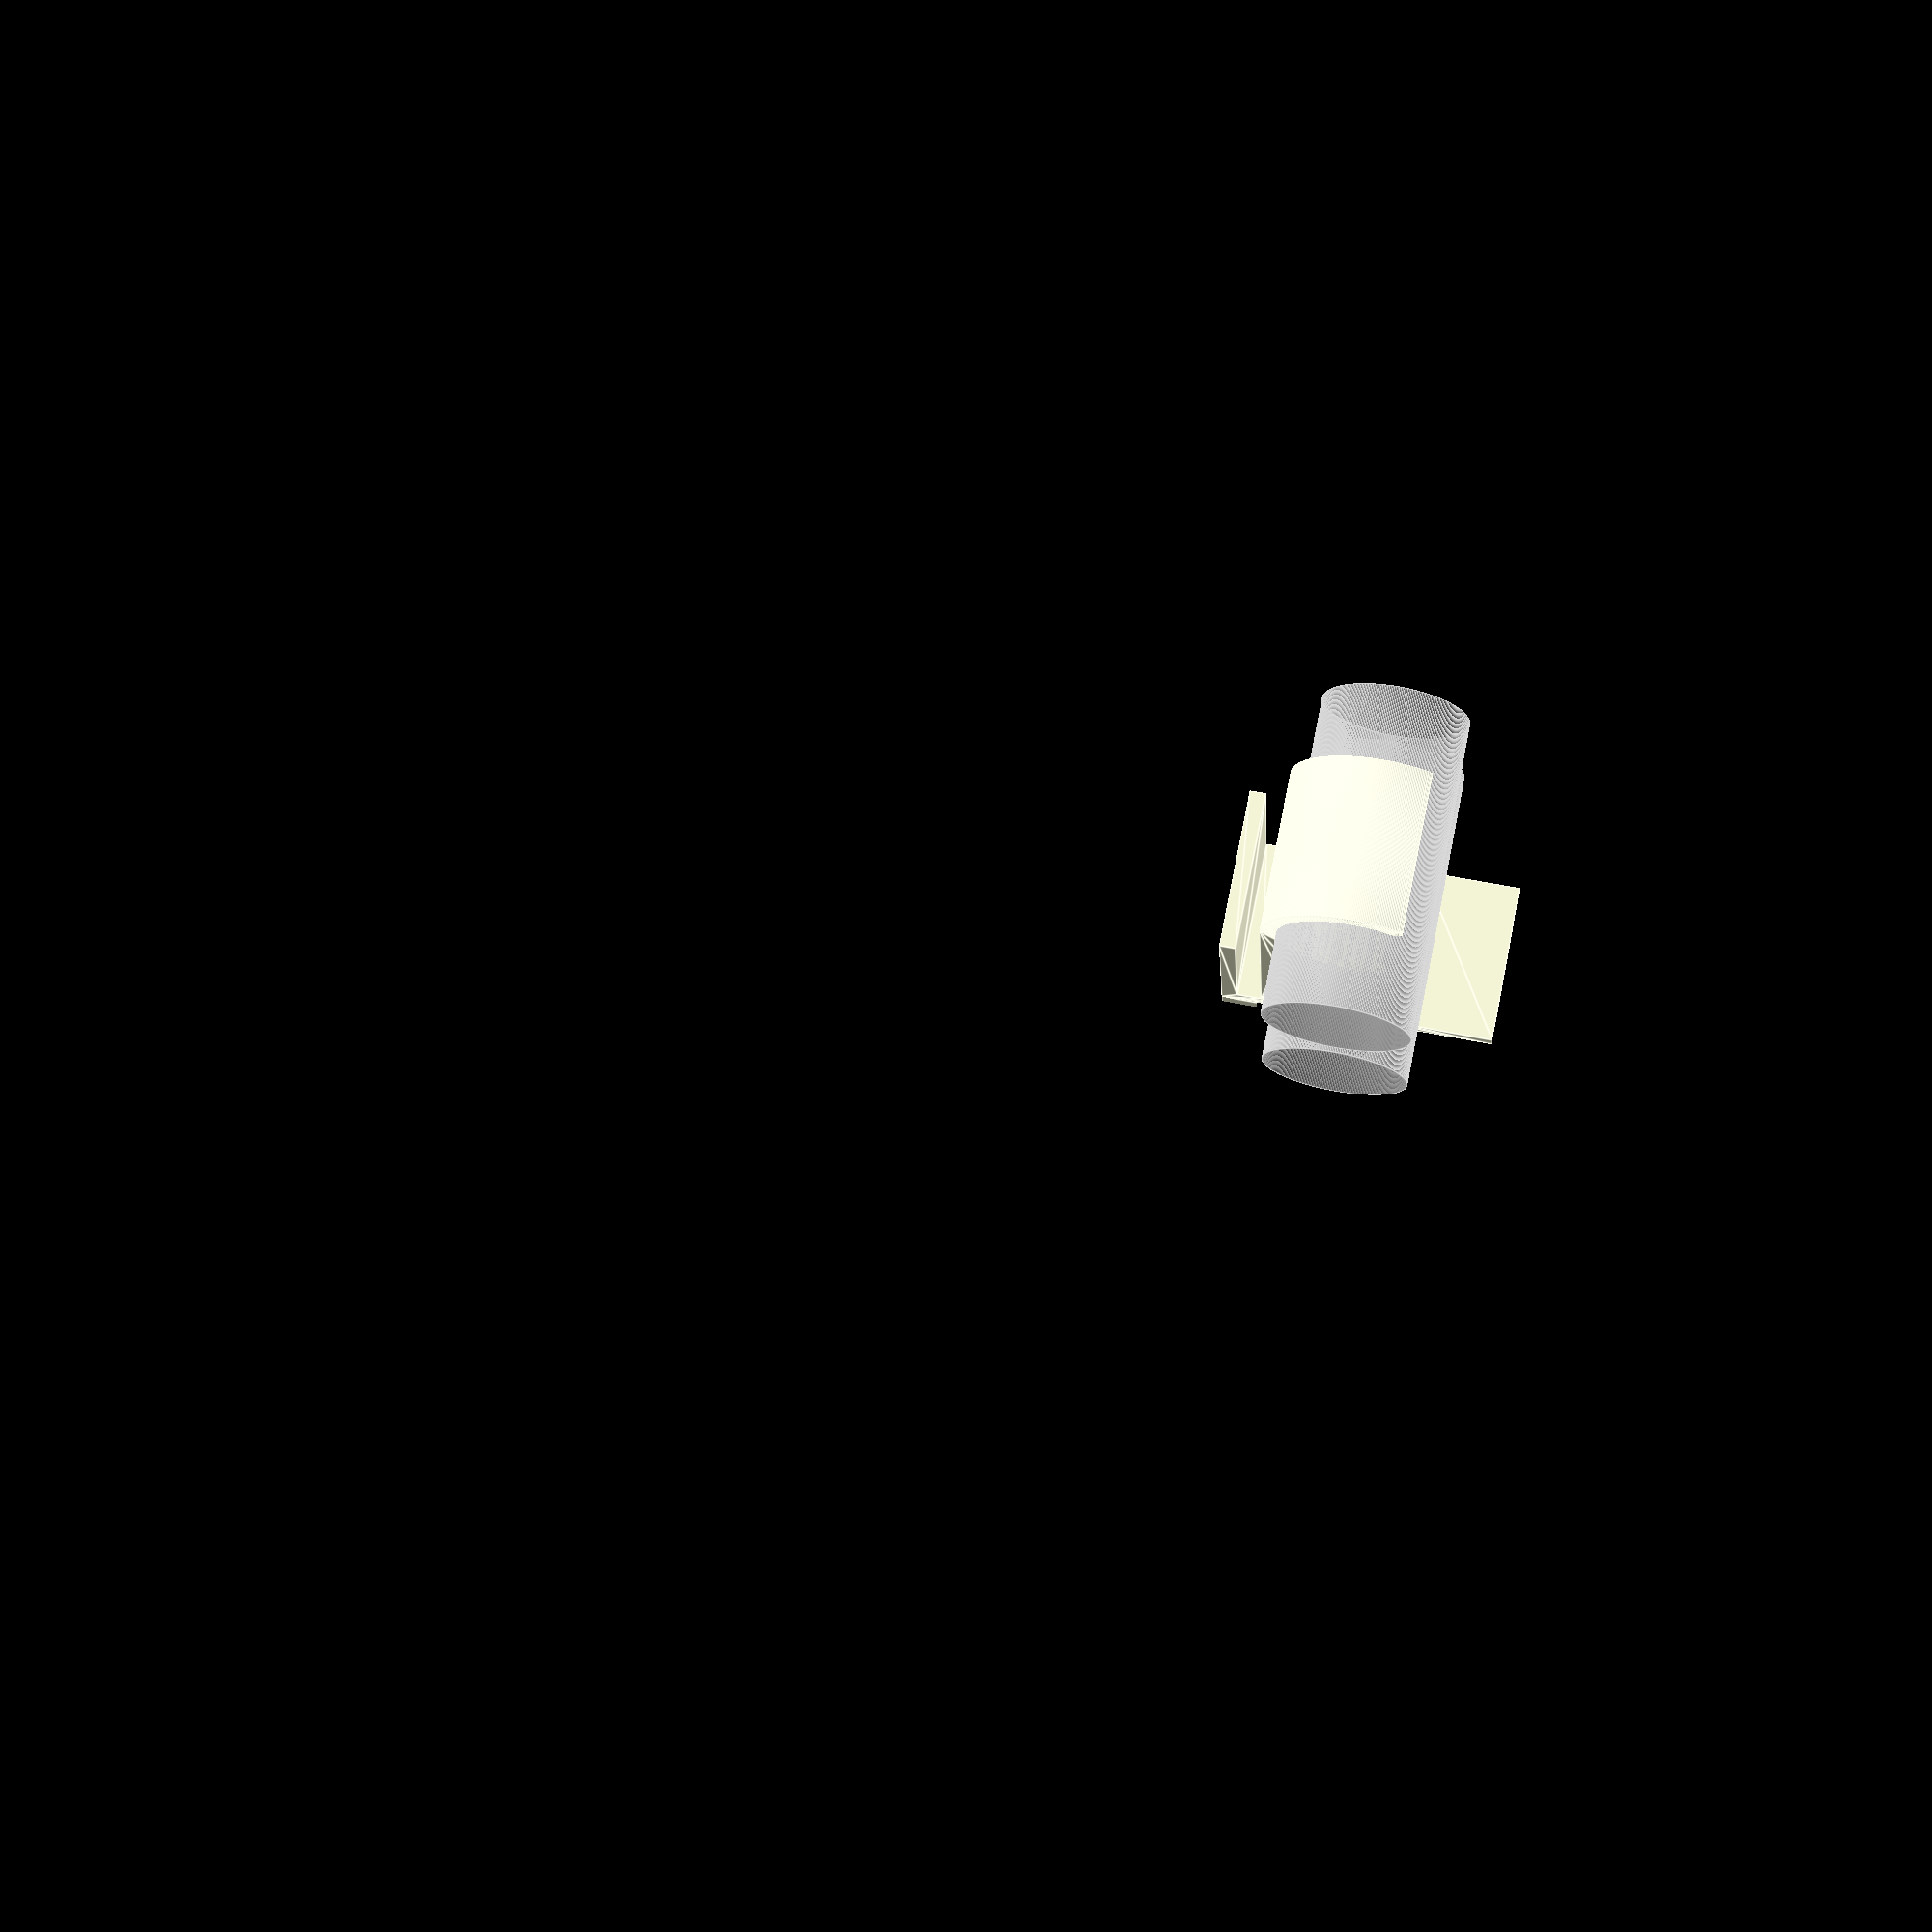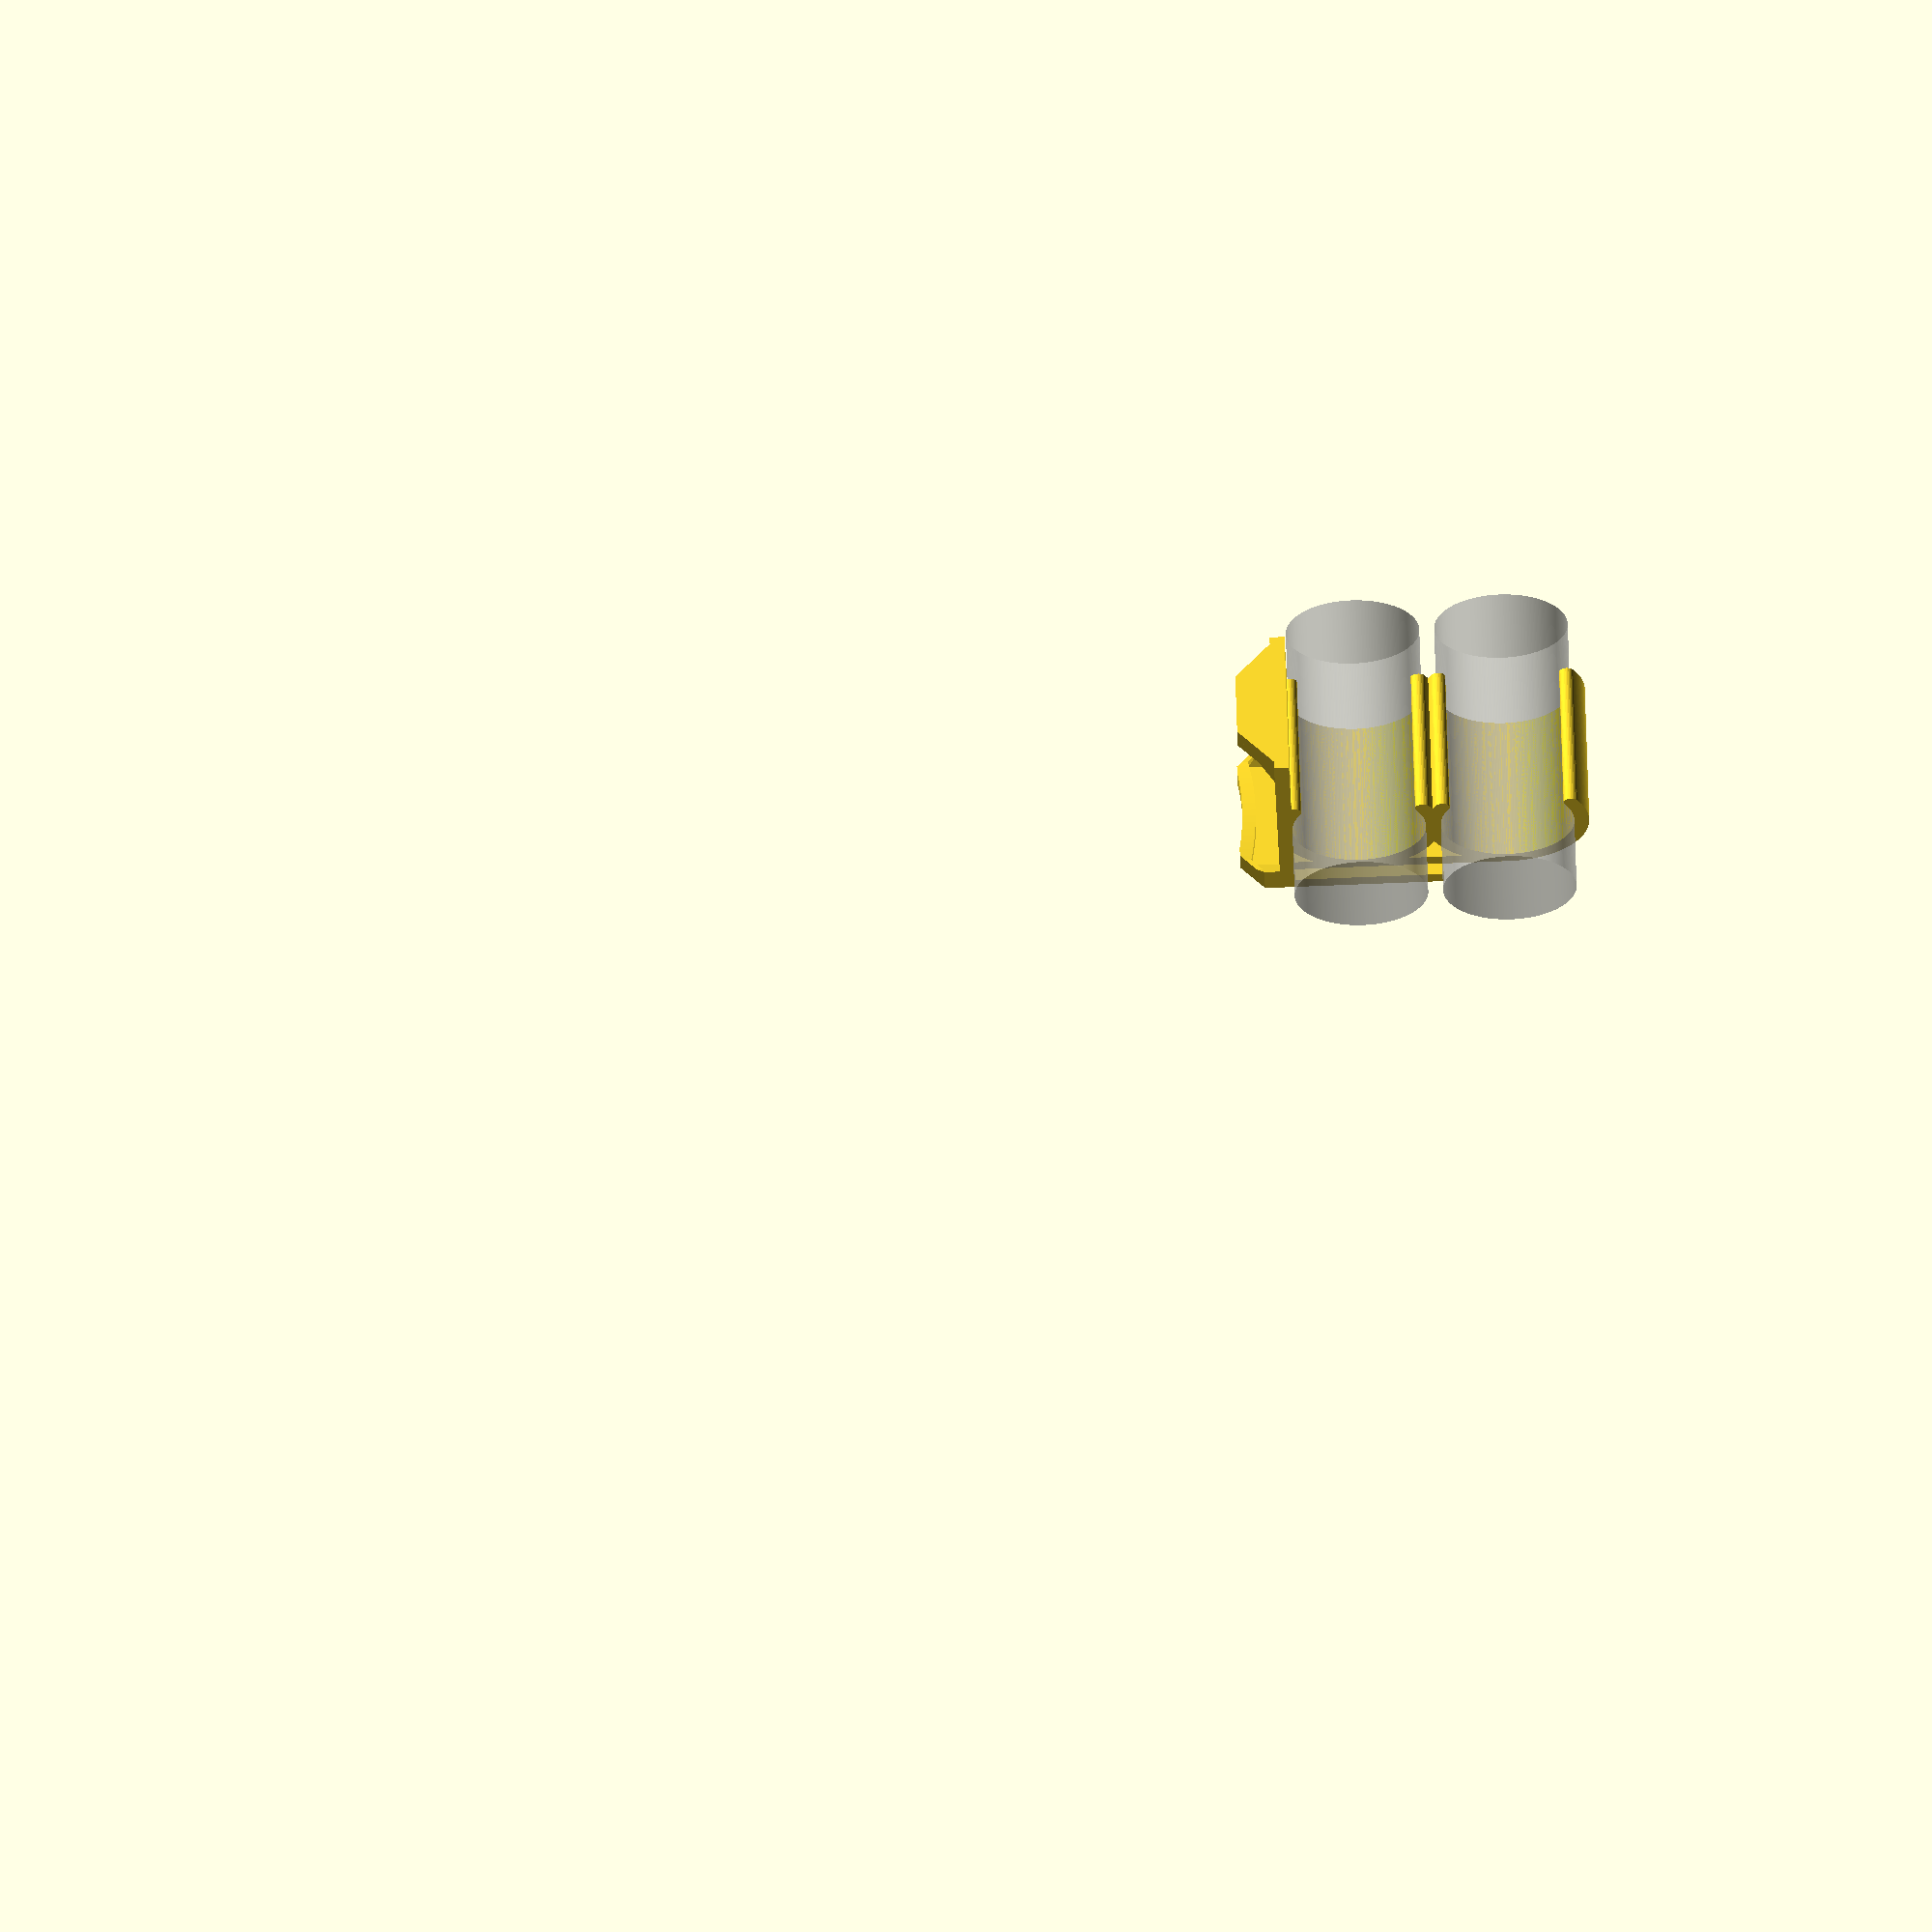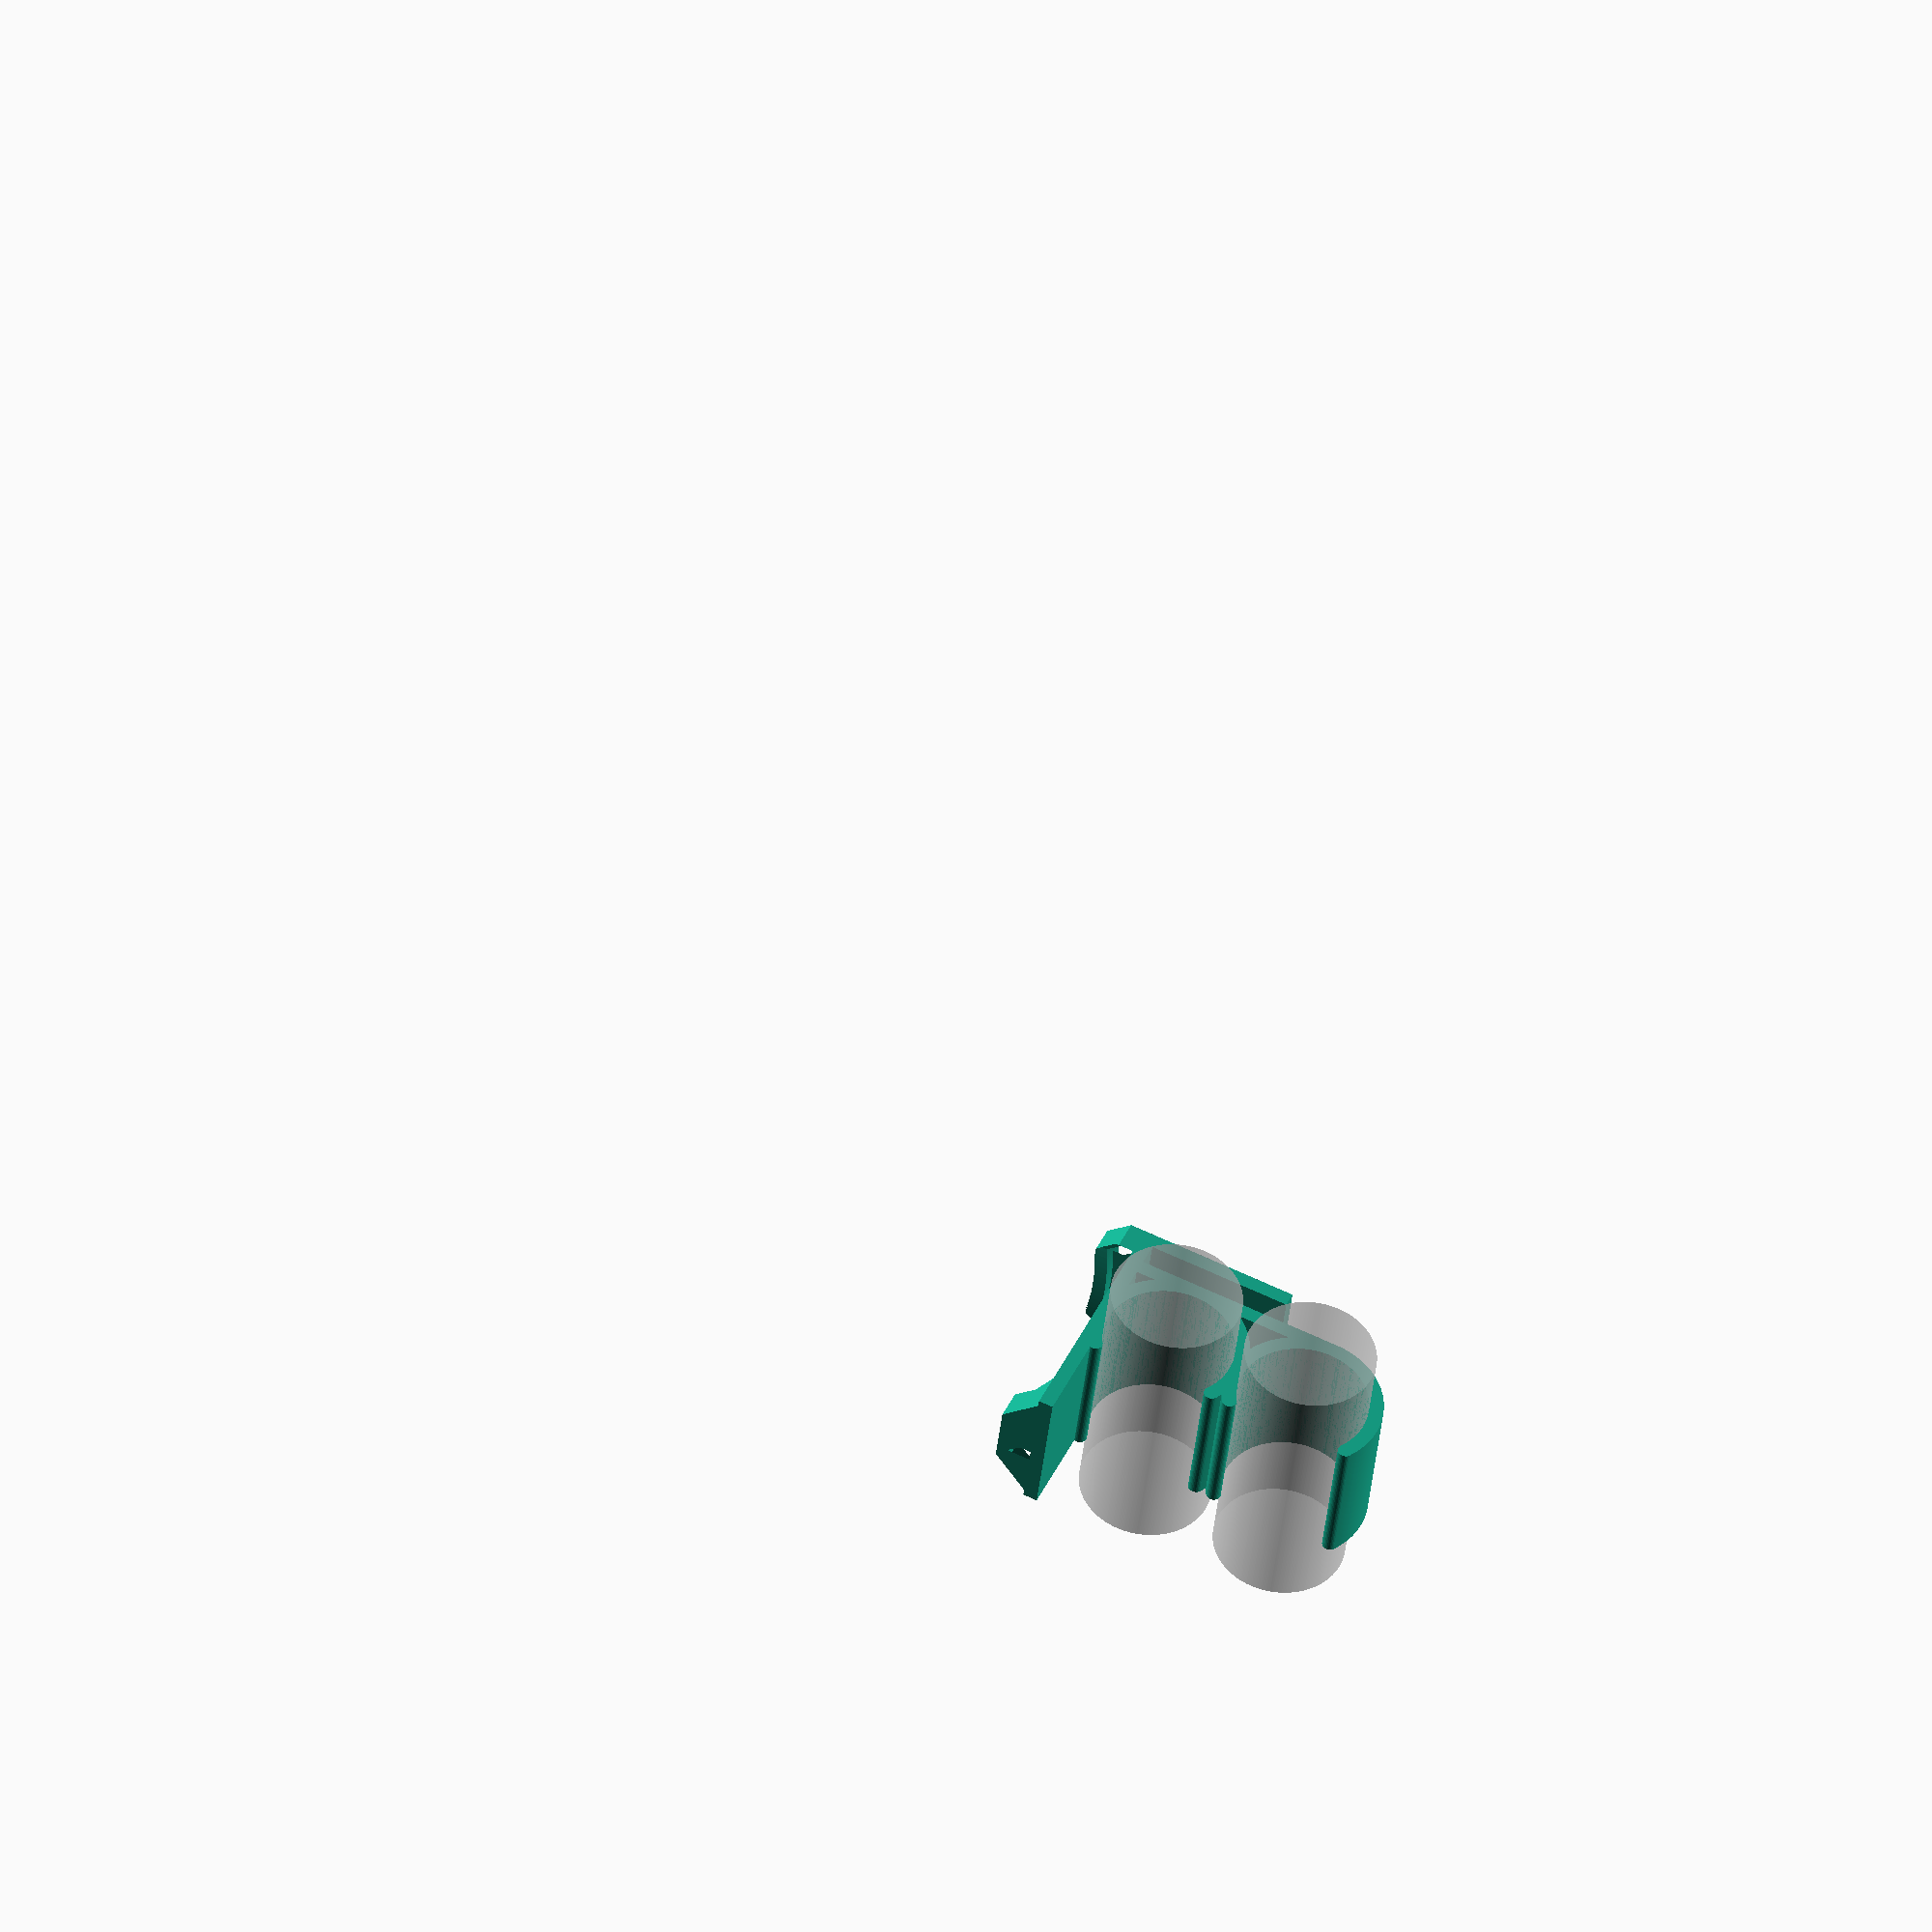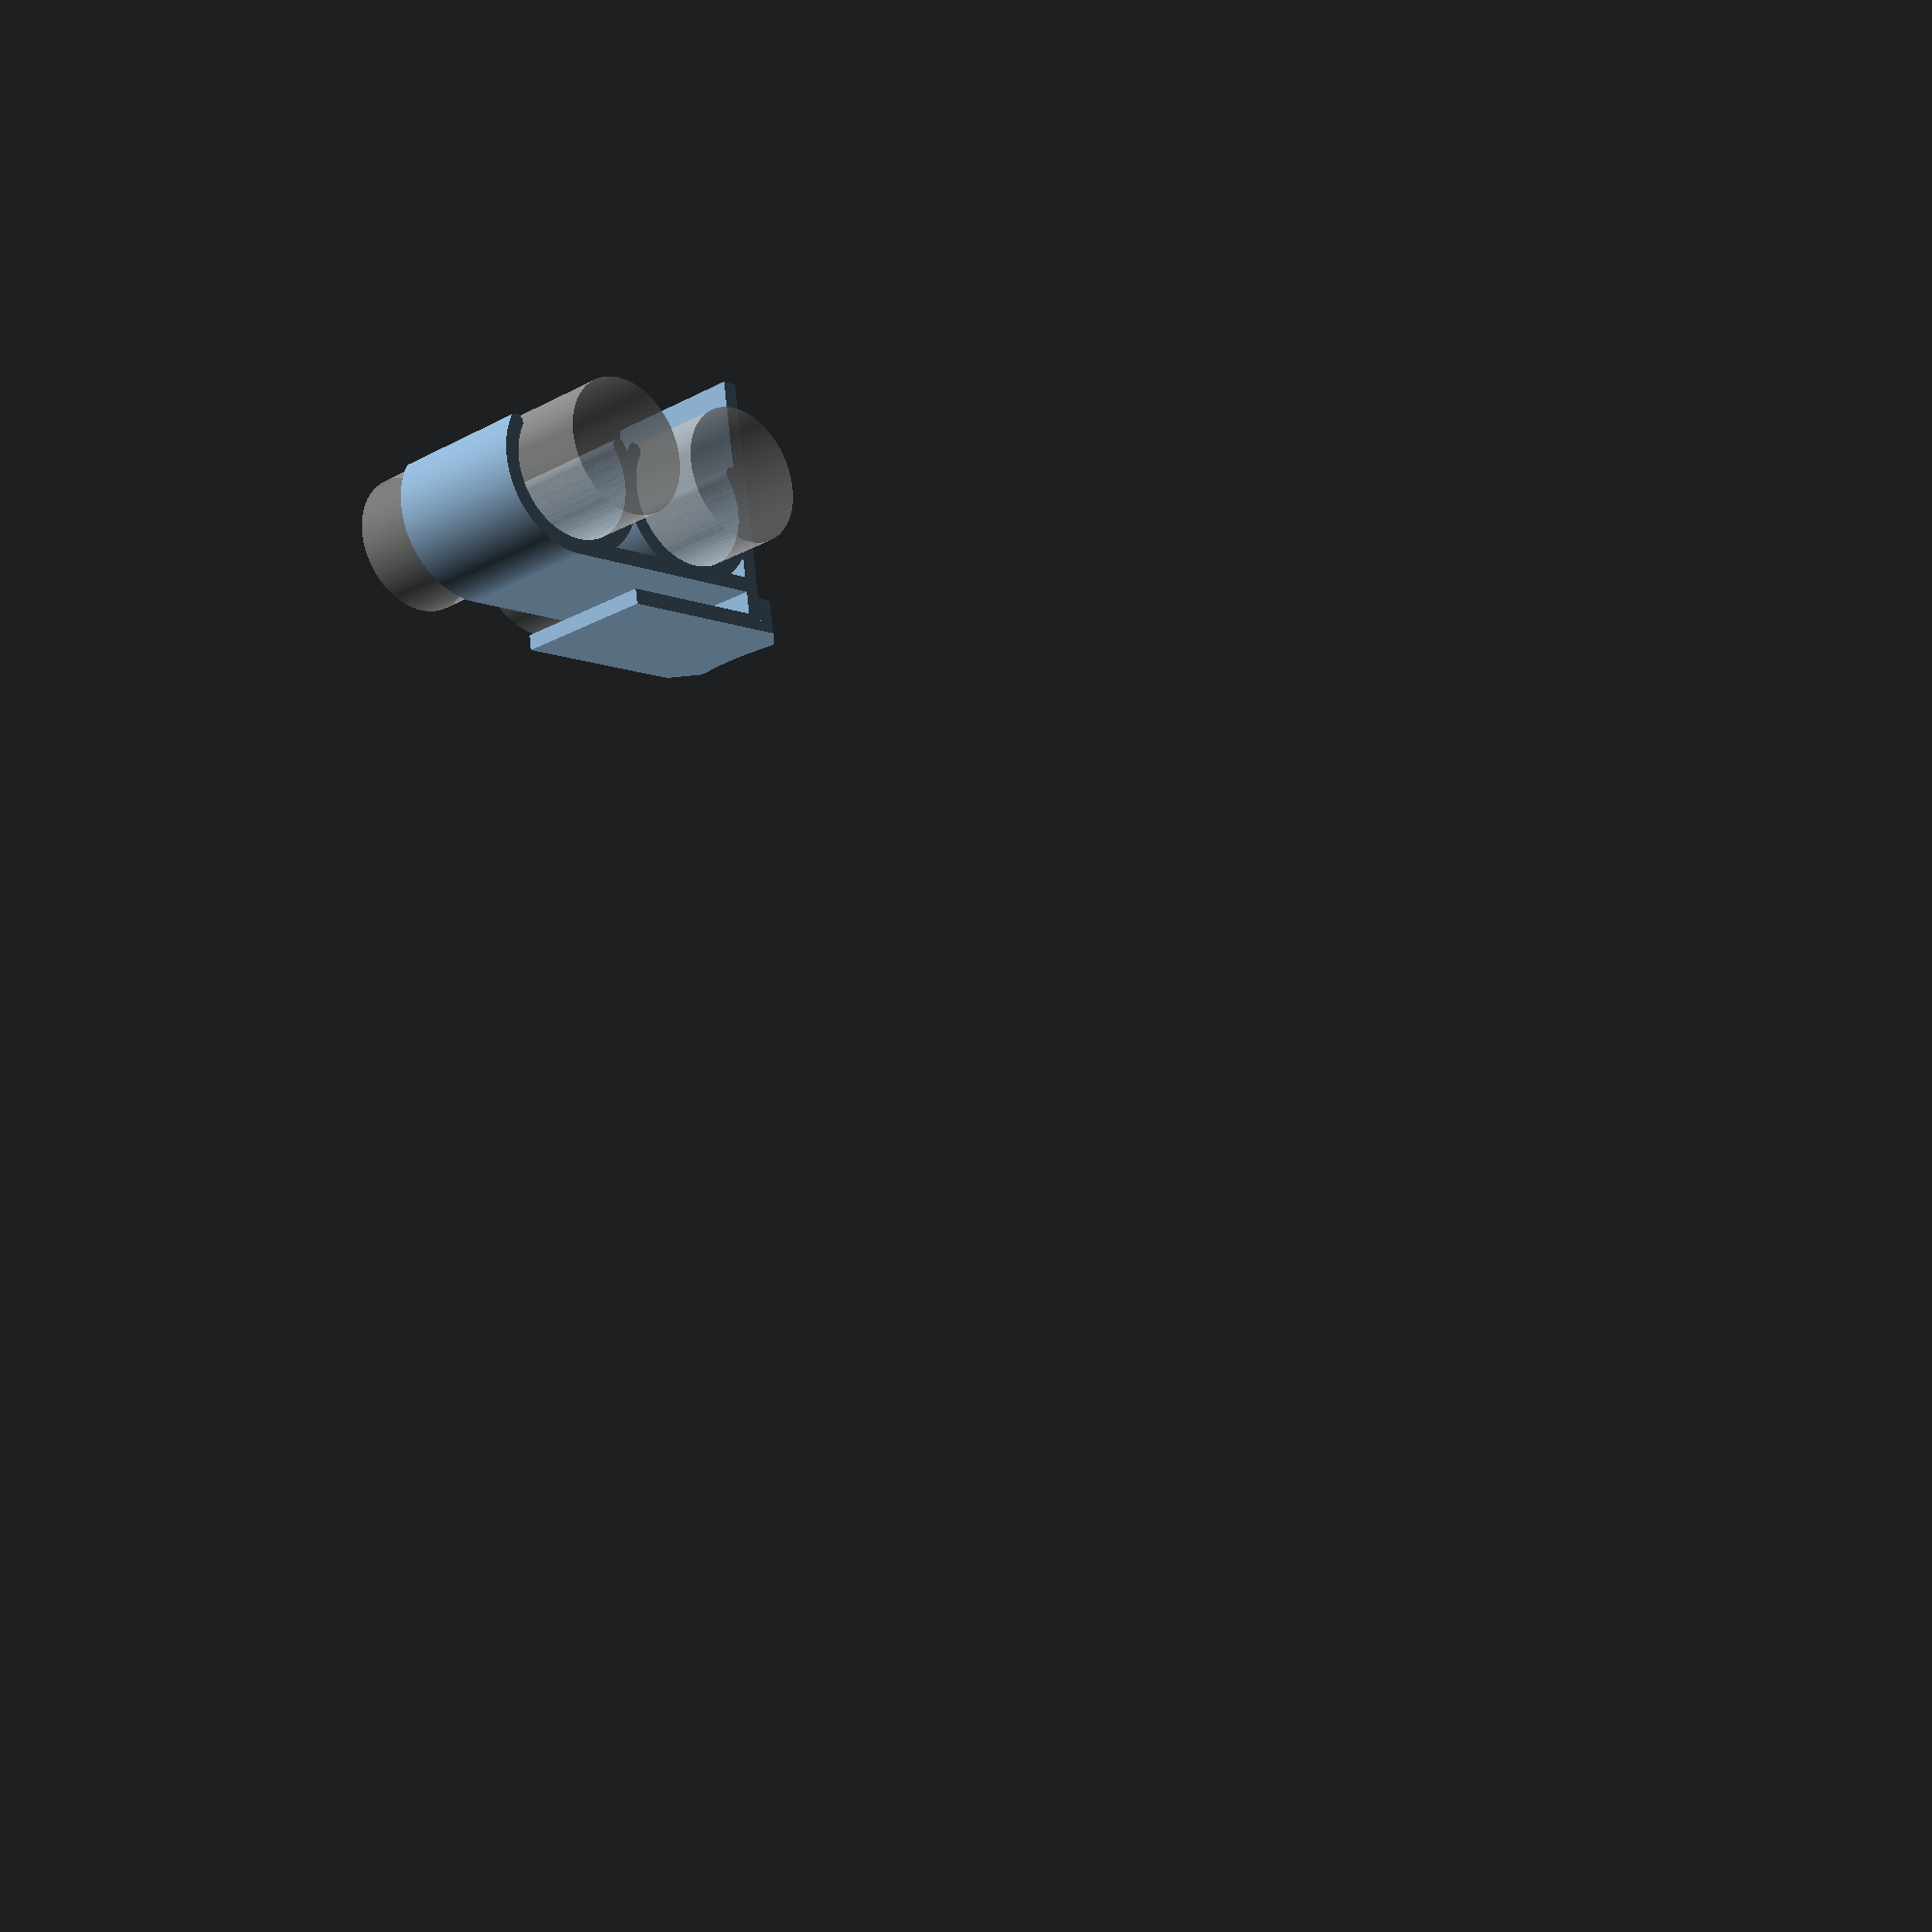
<openscad>
llw = 15;
lldv = 0.8;
lldh = 0.5;
lsw = 10;
lsdv = 0.2;
lsdh = 0;
dep = 2;
snap = 1.8;
latch = 3;
th = 2;
ntubes = 2;
tube = 18;
tubegap = 120;
width = 20;
holder = 20;
holdergap = 3;

$vpt = [-12,0,-18];

eps = 1/128;
// minimum angle for a fragment
$fa=1;
// minimum size of a fragment
$fs=0.2;

module lip(w, dv, dh) {
    intersection() {
        union() {
            translate([0,0,latch])
                intersection() {
                    vr = dv/2+w^2/8/dv;
                    rotate([0,90,0])
                        linear_extrude(th+dep)
                            translate([-vr, 0])
                                difference() {
                                    circle(vr);
                                    circle(vr-snap);
                                }
                    if(dh == 0)
                        translate([0, -w/2, 0])
                            cube([th+dep, w, snap]);
                    else {
                        hr = dh/2+w^2/8/dh;
                        linear_extrude(snap+dh)
                            translate([hr, 0])
                                circle(hr);
                    }
                }
            linear_extrude(latch+snap-1+dv)
                polygon([
                    [dep,-w/2],
                    [-2*th,-w/2-2*th-dep],
                    [th+dep,-w/2-2*th-dep],
                    [th+dep,-w/2],
                    [th+dep,w/2],
                    [th+dep,w/2+2*th+dep],
                    [-2*th,w/2+2*th+dep],
                    [dep,w/2],
                ]);
            for(i=[-1,1])
                translate([dh,0,0]) rotate([90,0,90])
                    linear_extrude(th+dep-dh)
                        polygon([
                            [i*w/2,latch+snap-1+dv],
                            [i*w/2,latch+dv],
                            [i*(w/2+latch+dv),0],
                            [i*(w/2+latch+dv),latch+snap-1+dv],
                        ]);
        }
        translate([-2*th,0,0])
        rotate([0,90,0])
        cylinder(3*th+dep, r=latch+snap-1+dv+w/2, $fn=4);
    }
}

intersection() {
    union() {
        translate([1,0,0])
            lip(llw, lldv, lldh);
        translate([-25,0,0]) rotate([0,0,180])
            lip(lsw, lsdv, lsdh);
    }
    translate([-12,0,5])
        cube([34,width,10], center=true);
}

rotate([90,0,0])
linear_extrude(width, center=true) {
    polygon([
        [holdergap+th-34,0],
        [holdergap+th-34,-th],
        [-th,-th],
        [-th,-(ntubes-1/2)*(tube+th)-th/2],
        [0,-(ntubes-1/2)*(tube+th)-th/2],
        [0,-th],
        [holdergap,-th],
        [holdergap,-th-holder],
        [holdergap+th,-th-holder],
        [holdergap+th,0],
    ]);
    for(i=[1:ntubes])
        translate([-tube/2-th,(1/2-i)*(tube+th)-th/2]) {
            for(i=[-120,120])
                rotate([0,0,i])
                translate([tube/2 + th/2,0])
                circle(d=th);
            difference() {
                circle(d=tube+2*th);
                circle(d=tube);
                translate([-tube/2-2*th,0])
                    circle(d=tube+4*th, $fn=6);
            }
        }
}

%for(i=[1:ntubes])
    translate([-tube/2-th,0,(1/2-i)*(tube+th)-th/2])
    rotate([90,0,0])
    cylinder(2*width, d=tube, center=true);

</openscad>
<views>
elev=16.5 azim=348.4 roll=183.7 proj=p view=edges
elev=77.1 azim=228.9 roll=92.3 proj=o view=wireframe
elev=116.4 azim=345.8 roll=64.3 proj=o view=wireframe
elev=188.3 azim=278.9 roll=317.2 proj=p view=wireframe
</views>
